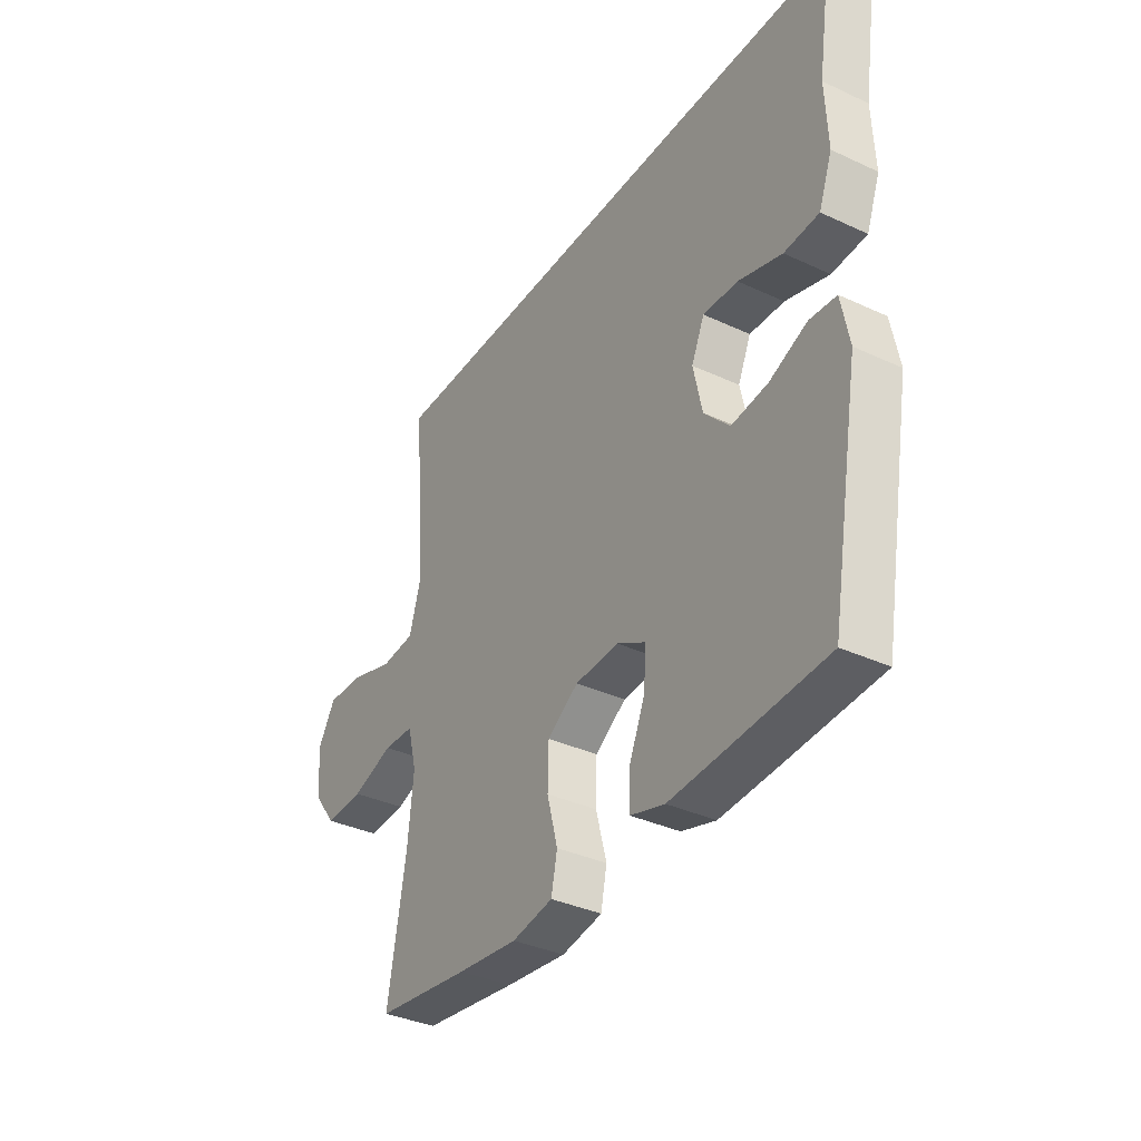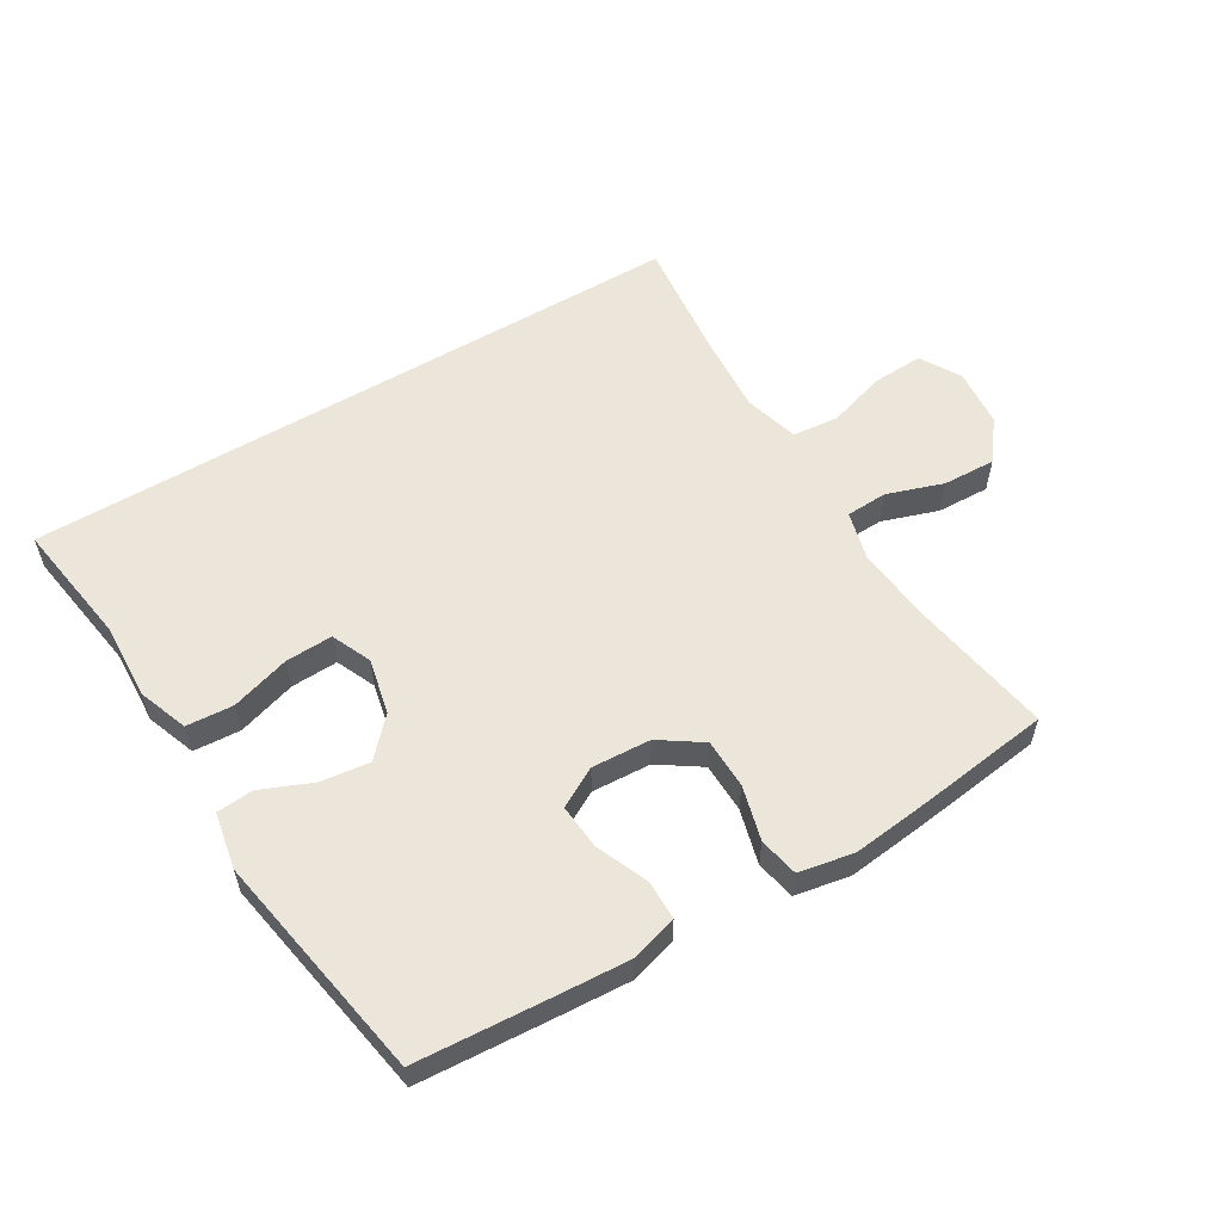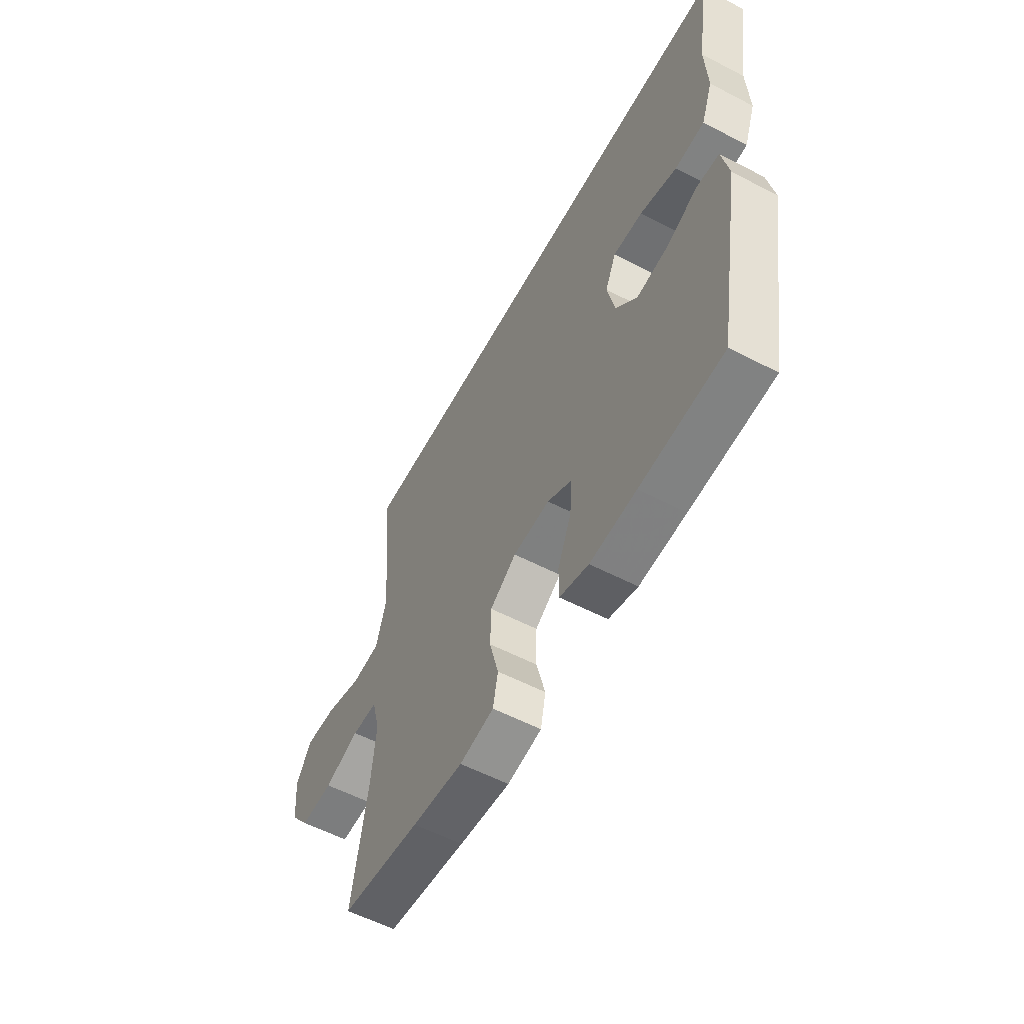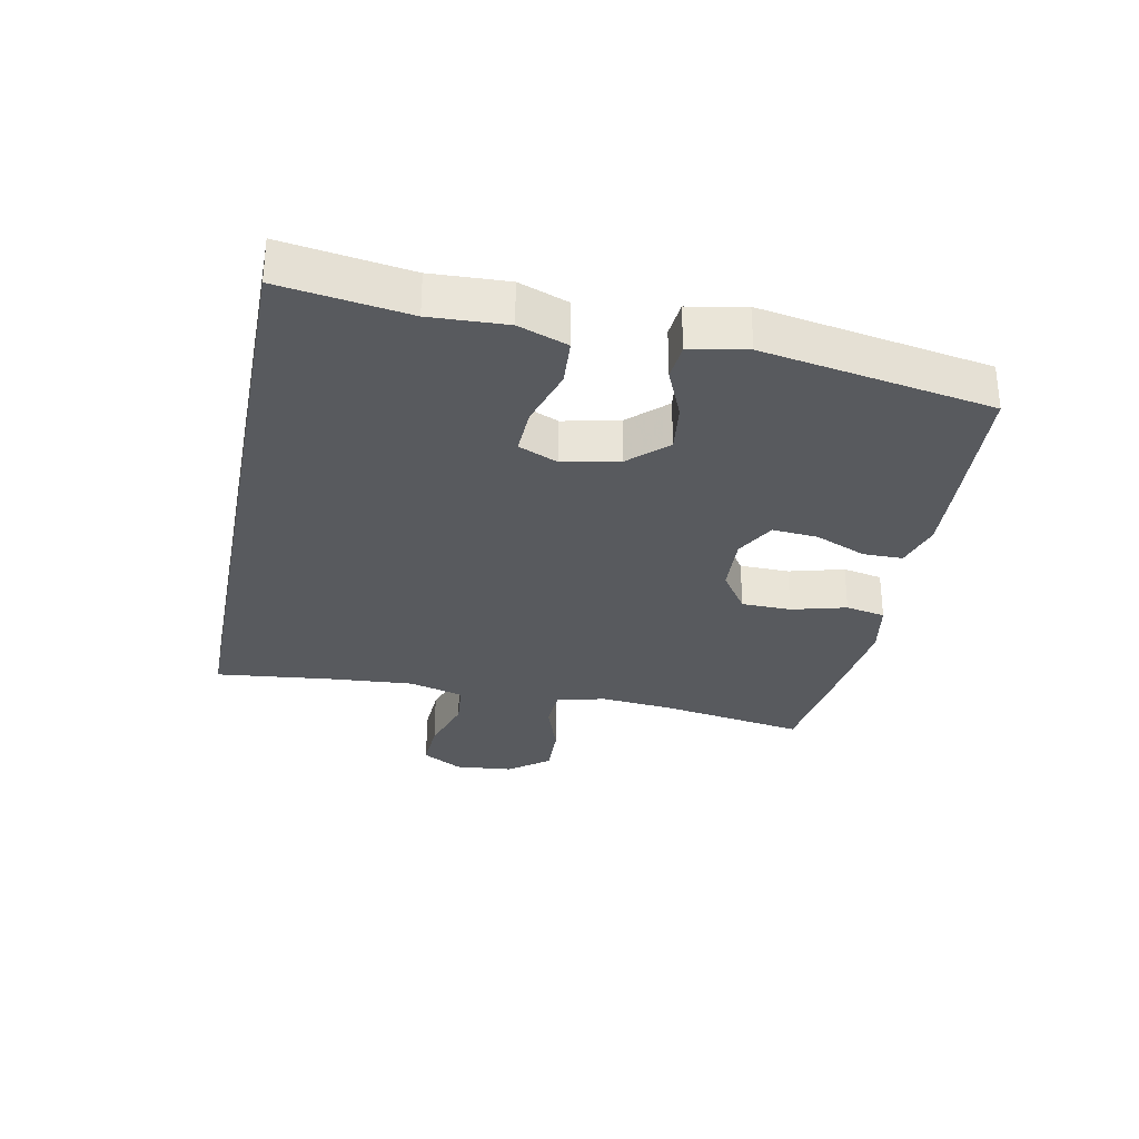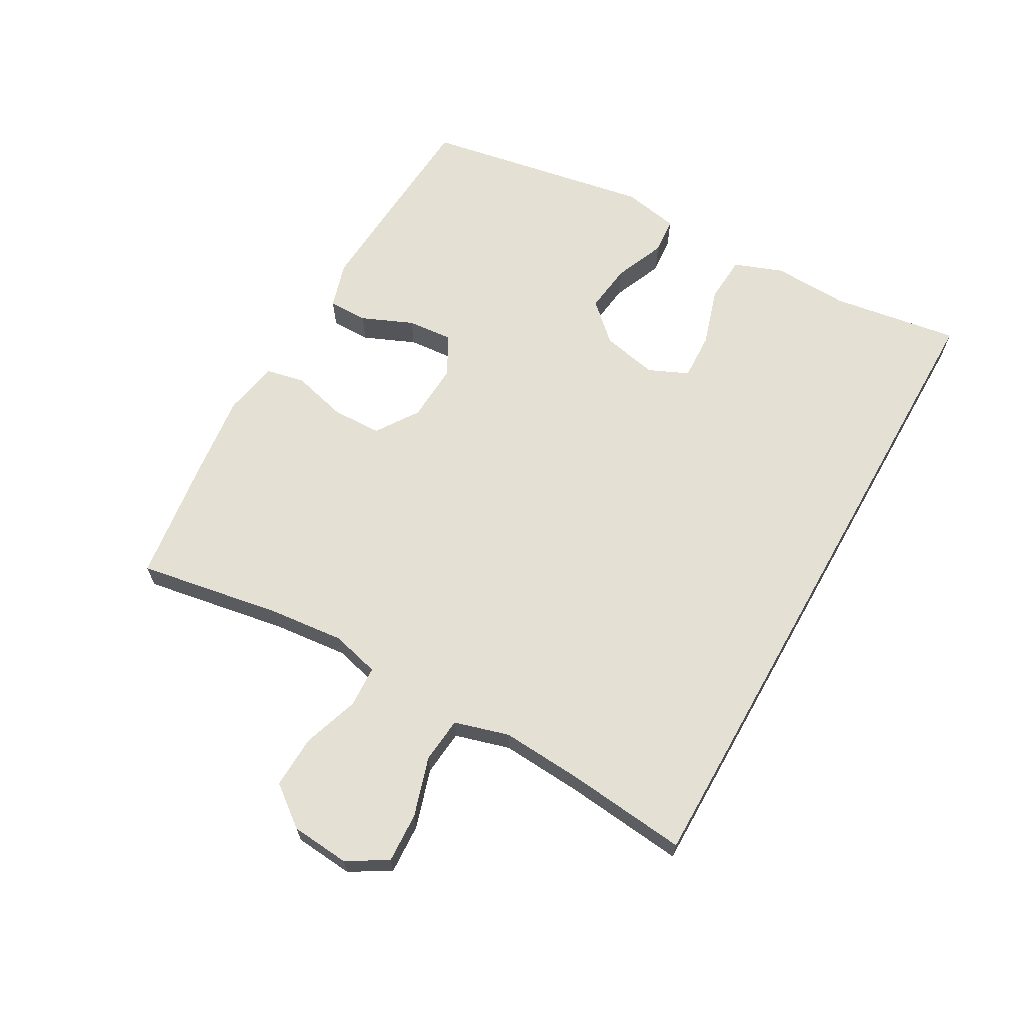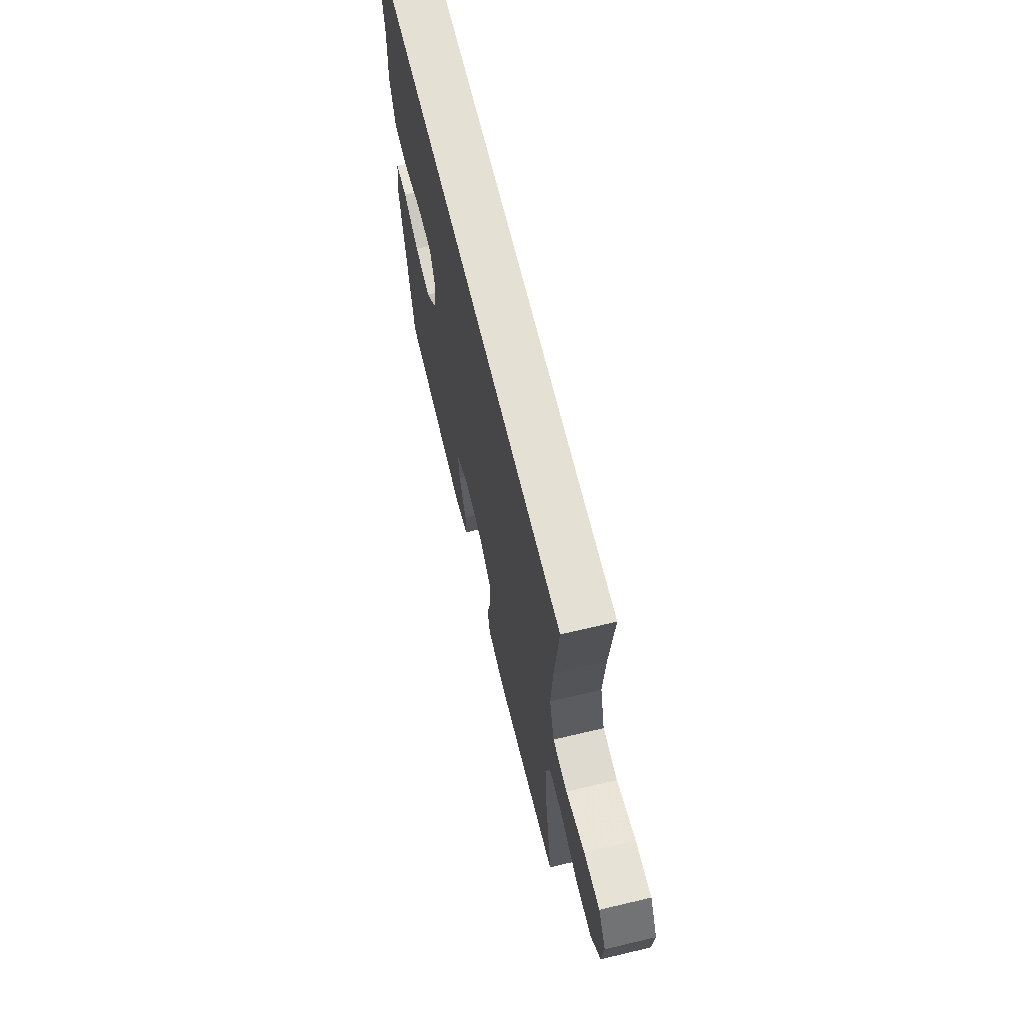
<metadata>
{"format":"obj","ext":"obj","renderer":"f3d","projection":"perspective","resolution":1024,"background":"white","views":[{"elev":-36.0,"azim":58.7,"up":"+Z"},{"elev":57.0,"azim":149.2,"up":"+Y"},{"elev":-57.1,"azim":61.6,"up":"+Z"},{"elev":-30.5,"azim":78.9,"up":"+Y"},{"elev":65.4,"azim":-60.6,"up":"+Y"},{"elev":66.0,"azim":-103.4,"up":"+Z"}]}
</metadata>
<code>
v 0.583 0.07 0.5
v 0.552 0.07 0.298
v 0.557 0.07 0.177
v 0.528 0.07 0.099
v 0.453 0.07 0.094
v 0.359 0.07 0.123
v 0.284 0.07 0.126
v 0.256 0.07 0.063
v 0.275 0.07 -0.026
v 0.33 0.07 -0.085
v 0.409 0.07 -0.075
v 0.49 0.07 -0.041
v 0.548 0.07 -0.046
v 0.565 0.07 -0.136
v 0.5 0.07 -0.5
v 0.289 0.07 -0.514
v 0.171 0.07 -0.521
v 0.097 0.07 -0.499
v 0.097 0.07 -0.436
v 0.132 0.07 -0.354
v 0.138 0.07 -0.282
v 0.075 0.07 -0.247
v -0.019 0.07 -0.252
v -0.086 0.07 -0.297
v -0.088 0.07 -0.376
v -0.065 0.07 -0.463
v -0.078 0.07 -0.526
v -0.166 0.07 -0.542
v -0.297 0.07 -0.527
v -0.5 0.07 -0.5
v -0.461 0.07 -0.271
v -0.449 0.07 -0.151
v -0.469 0.07 -0.074
v -0.535 0.07 -0.071
v -0.625 0.07 -0.101
v -0.709 0.07 -0.104
v -0.758 0.07 -0.04
v -0.766 0.07 0.053
v -0.728 0.07 0.117
v -0.648 0.07 0.113
v -0.554 0.07 0.084
v -0.481 0.07 0.091
v -0.456 0.07 0.178
v -0.465 0.07 0.31
v -0.485 0.07 0.5
v 0.583 0 0.5
v 0.552 0 0.298
v 0.557 0 0.177
v 0.528 0 0.099
v 0.453 0 0.094
v 0.359 0 0.123
v 0.284 0 0.126
v 0.256 0 0.063
v 0.275 0 -0.026
v 0.33 0 -0.085
v 0.409 0 -0.075
v 0.49 0 -0.041
v 0.548 0 -0.046
v 0.565 0 -0.136
v 0.5 0 -0.5
v 0.289 0 -0.514
v 0.171 0 -0.521
v 0.097 0 -0.499
v 0.097 0 -0.436
v 0.132 0 -0.354
v 0.138 0 -0.282
v 0.075 0 -0.247
v -0.019 0 -0.252
v -0.086 0 -0.297
v -0.088 0 -0.376
v -0.065 0 -0.463
v -0.078 0 -0.526
v -0.166 0 -0.542
v -0.297 0 -0.527
v -0.5 0 -0.5
v -0.461 0 -0.271
v -0.449 0 -0.151
v -0.469 0 -0.074
v -0.535 0 -0.071
v -0.625 0 -0.101
v -0.709 0 -0.104
v -0.758 0 -0.04
v -0.766 0 0.053
v -0.728 0 0.117
v -0.648 0 0.113
v -0.554 0 0.084
v -0.481 0 0.091
v -0.456 0 0.178
v -0.465 0 0.31
v -0.485 0 0.5
f 44 45 1 2
f 43 44 2 3
f 42 43 3
f 41 42 3
f 39 40 41
f 38 39 41
f 37 38 41
f 36 37 41
f 35 36 41
f 34 35 41
f 33 34 41
f 29 30 31
f 28 29 31
f 27 28 31
f 26 27 31
f 25 26 31
f 24 25 31 32
f 23 24 32 33
f 18 19 20
f 17 18 20
f 16 17 20
f 15 16 20
f 14 15 20
f 13 14 20
f 12 13 20
f 11 12 20
f 10 11 20 21
f 9 10 21 22
f 3 4 5 6
f 3 6 7
f 41 3 7
f 23 33 41
f 22 23 41
f 9 22 41
f 8 9 41
f 7 8 41
f 47 46 90 89
f 48 47 89 88
f 48 88 87
f 48 87 86
f 86 85 84
f 86 84 83
f 86 83 82
f 86 82 81
f 86 81 80
f 86 80 79
f 86 79 78
f 76 75 74
f 76 74 73
f 76 73 72
f 76 72 71
f 76 71 70
f 77 76 70 69
f 78 77 69 68
f 65 64 63
f 65 63 62
f 65 62 61
f 65 61 60
f 65 60 59
f 65 59 58
f 65 58 57
f 65 57 56
f 66 65 56 55
f 67 66 55 54
f 51 50 49 48
f 52 51 48
f 52 48 86
f 86 78 68
f 86 68 67
f 86 67 54
f 86 54 53
f 86 53 52
f 1 46 47 2
f 2 47 48 3
f 3 48 49 4
f 4 49 50 5
f 5 50 51 6
f 6 51 52 7
f 7 52 53 8
f 8 53 54 9
f 9 54 55 10
f 10 55 56 11
f 11 56 57 12
f 12 57 58 13
f 13 58 59 14
f 14 59 60 15
f 15 60 61 16
f 16 61 62 17
f 17 62 63 18
f 18 63 64 19
f 19 64 65 20
f 20 65 66 21
f 21 66 67 22
f 22 67 68 23
f 23 68 69 24
f 24 69 70 25
f 25 70 71 26
f 26 71 72 27
f 27 72 73 28
f 28 73 74 29
f 29 74 75 30
f 30 75 76 31
f 31 76 77 32
f 32 77 78 33
f 33 78 79 34
f 34 79 80 35
f 35 80 81 36
f 36 81 82 37
f 37 82 83 38
f 38 83 84 39
f 39 84 85 40
f 40 85 86 41
f 41 86 87 42
f 42 87 88 43
f 43 88 89 44
f 44 89 90 45
f 45 90 46 1

</code>
